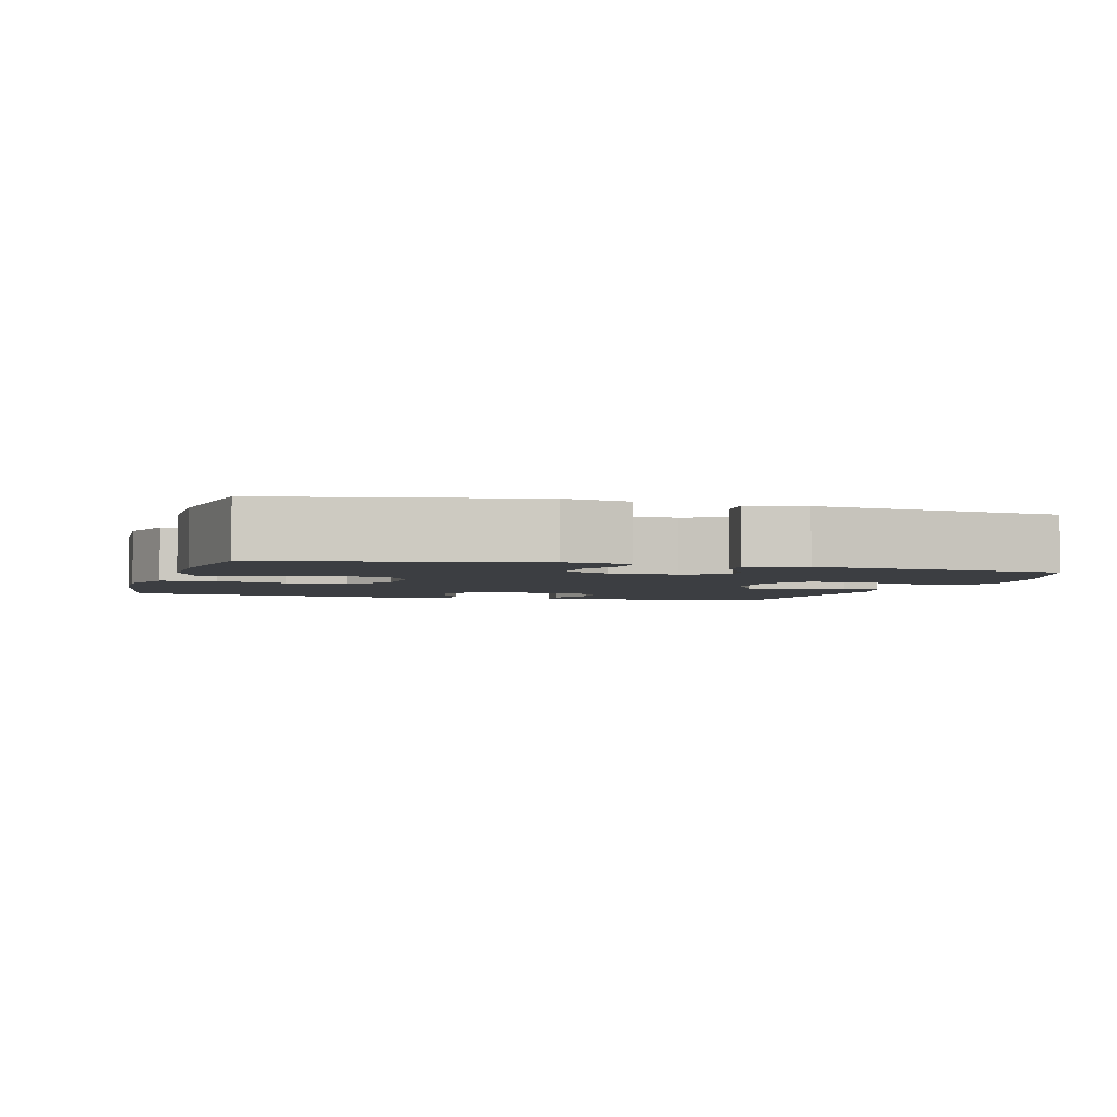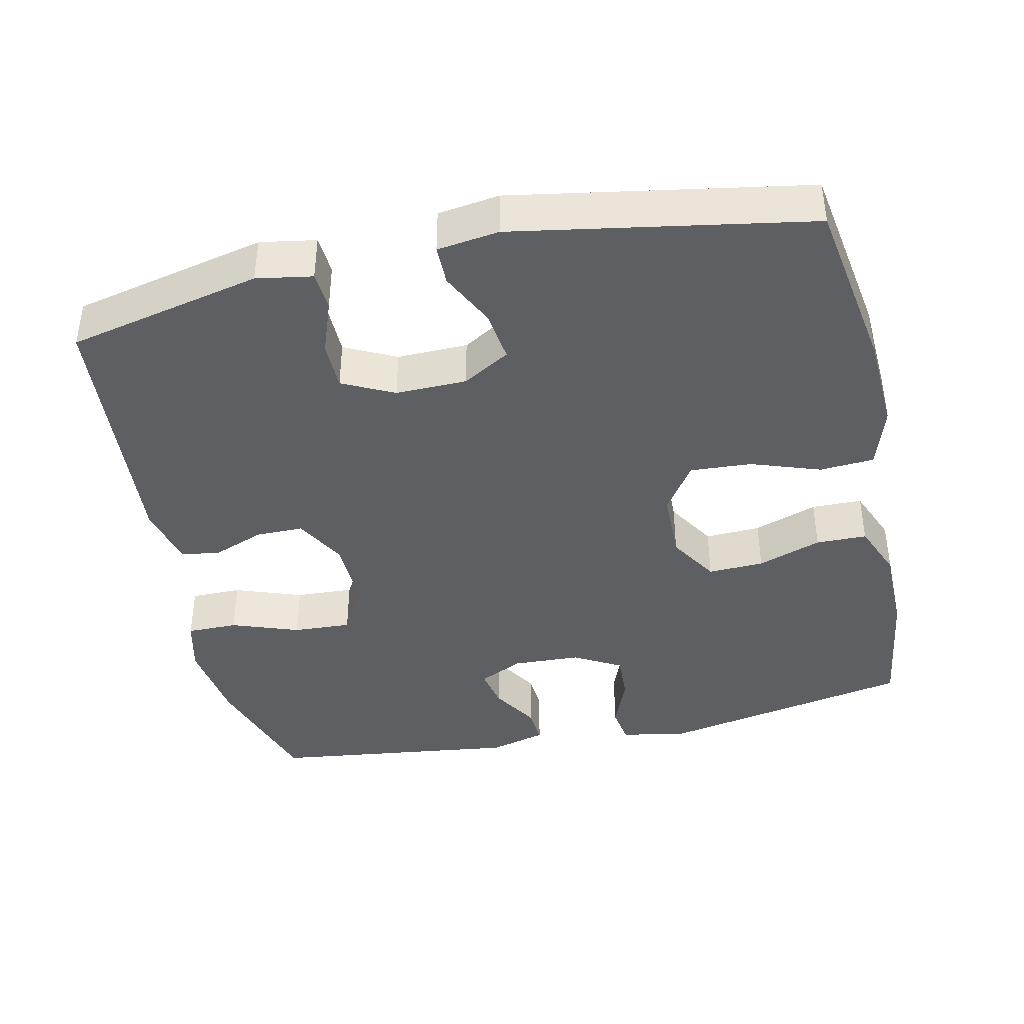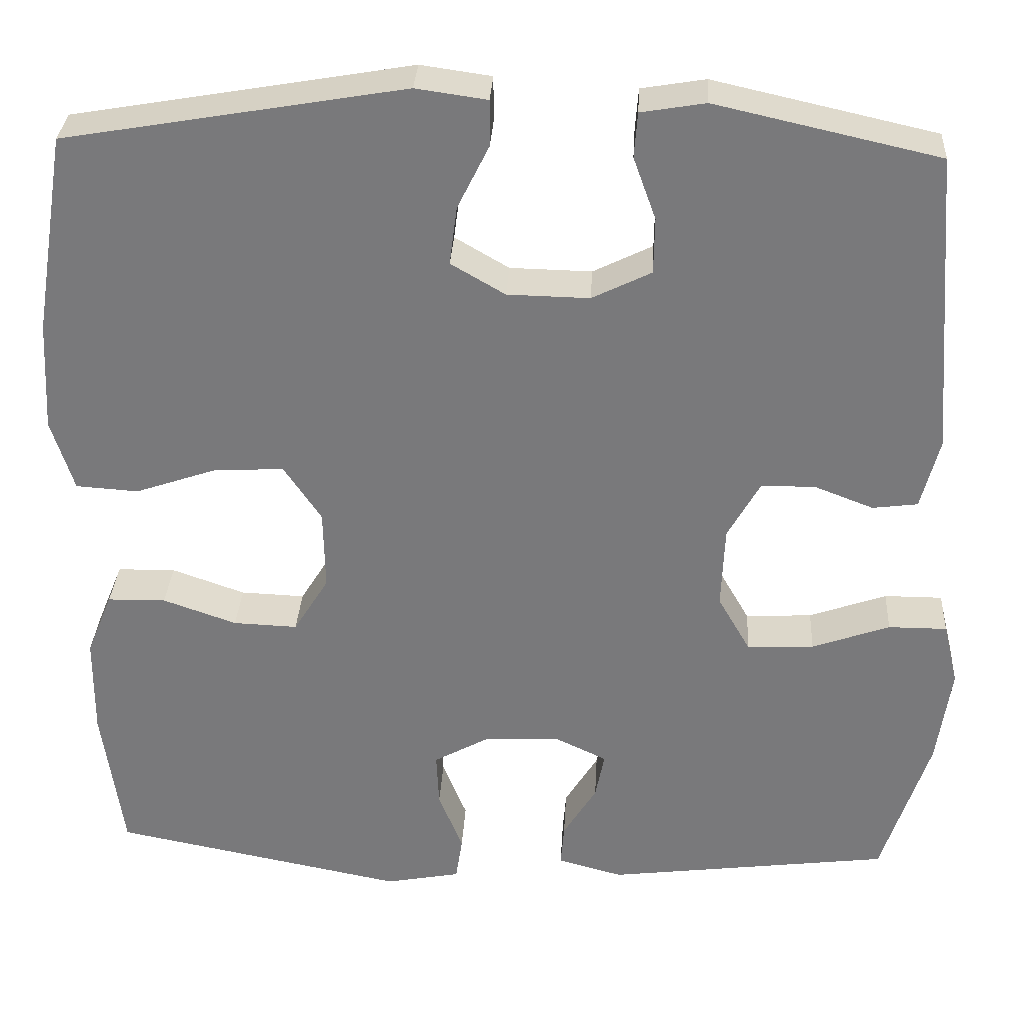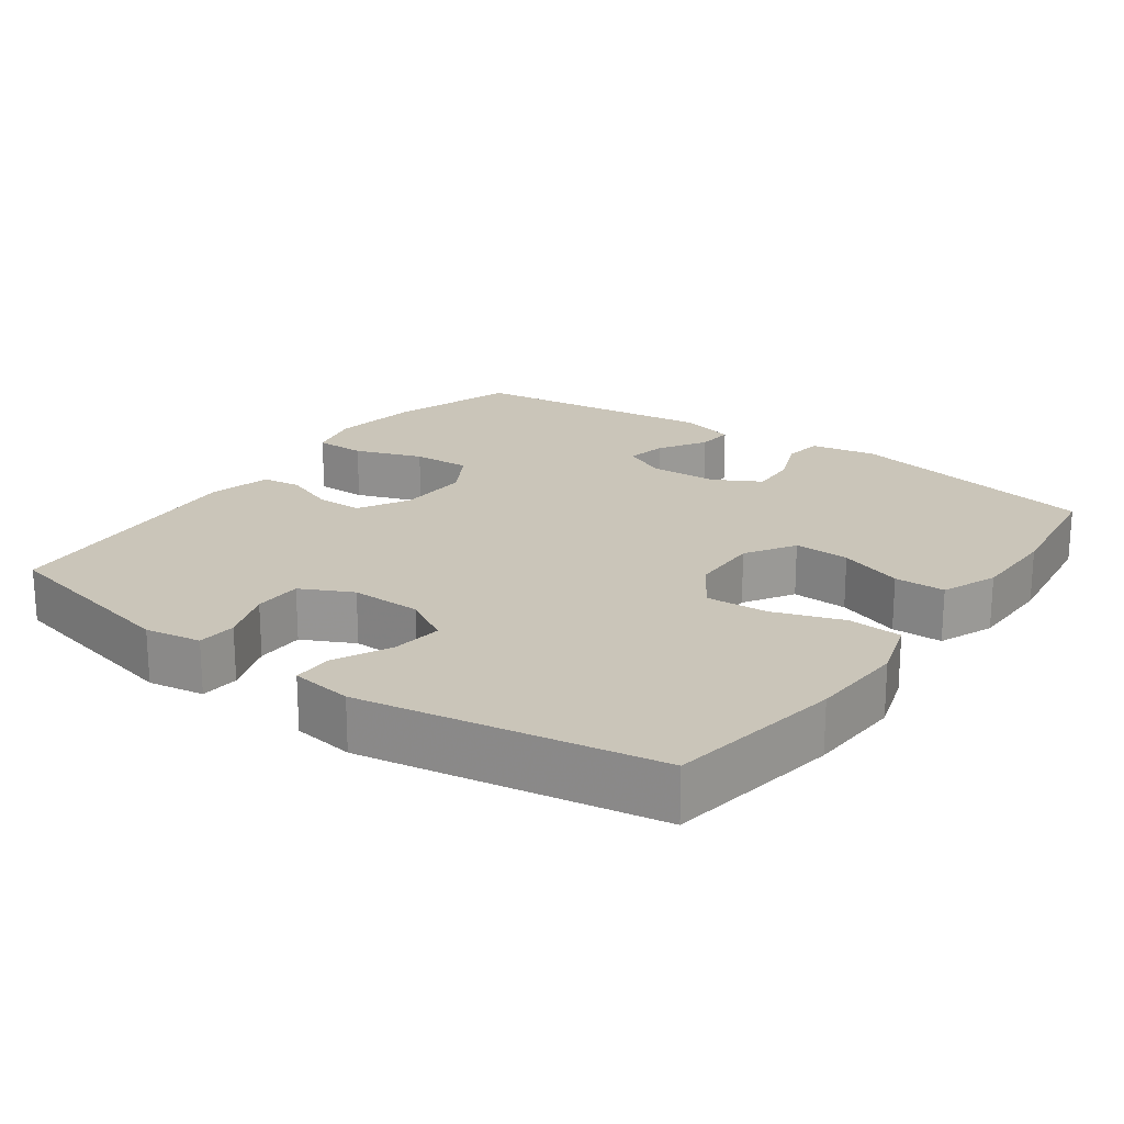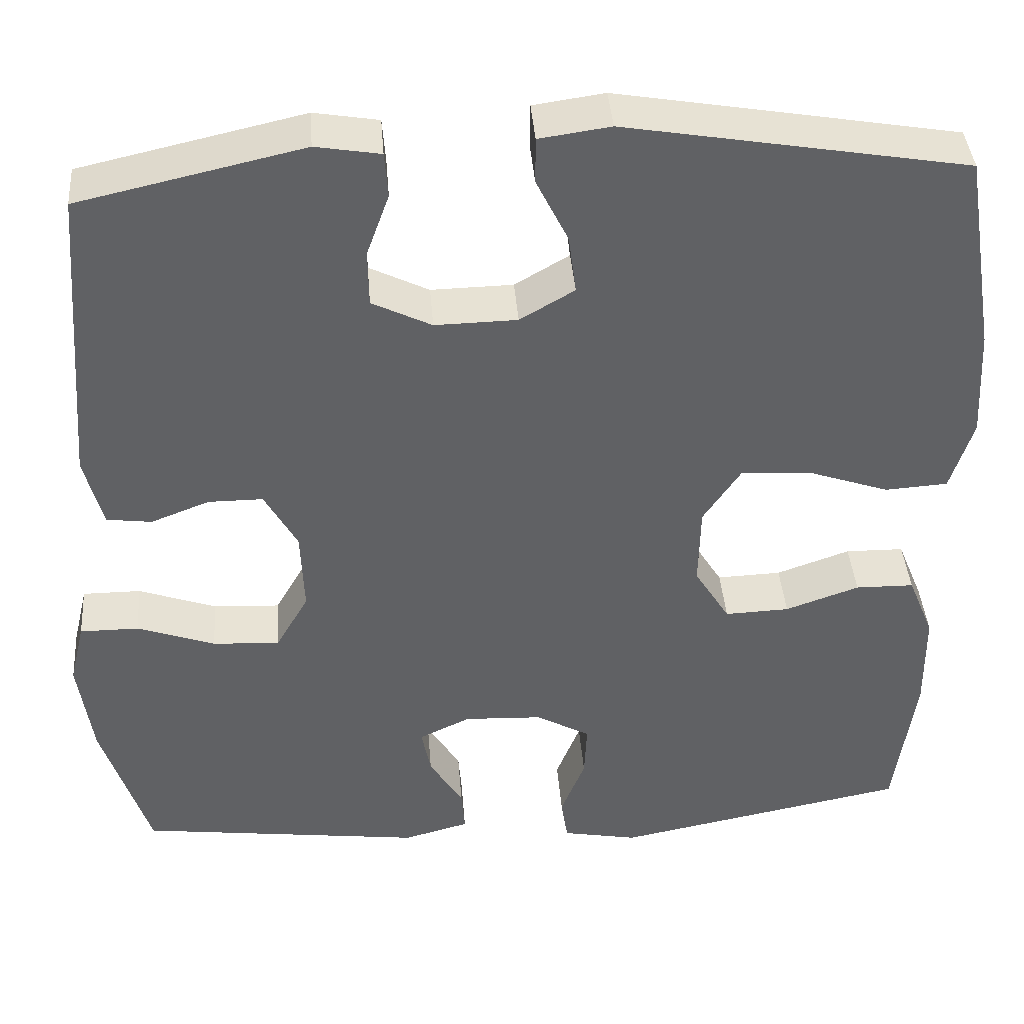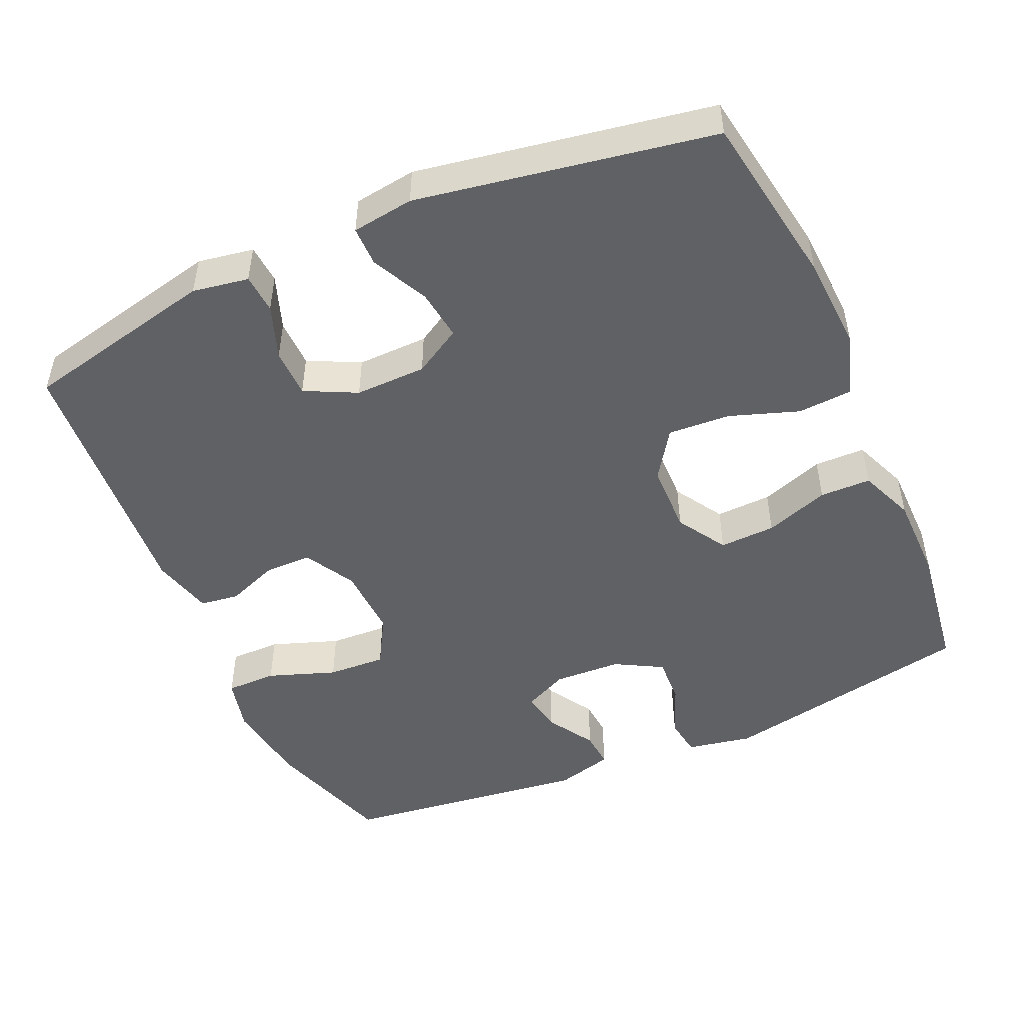
<metadata>
{"format":"obj","ext":"obj","renderer":"f3d","projection":"perspective","resolution":1024,"background":"white","views":[{"elev":-3.0,"azim":163.9,"up":"+Y"},{"elev":-41.0,"azim":12.3,"up":"+Y"},{"elev":31.7,"azim":-176.8,"up":"+Z"},{"elev":20.6,"azim":35.7,"up":"+Y"},{"elev":40.3,"azim":-4.4,"up":"+Z"},{"elev":-48.9,"azim":23.9,"up":"+Y"}]}
</metadata>
<code>
v -0.5 0.07 -0.5
v -0.557 0.07 -0.324
v -0.574 0.07 -0.205
v -0.556 0.07 -0.13
v -0.486 0.07 -0.13
v -0.393 0.07 -0.163
v -0.313 0.07 -0.167
v -0.274 0.07 -0.099
v -0.278 0.07 0
v -0.317 0.07 0.07
v -0.382 0.07 0.07
v -0.452 0.07 0.043
v -0.506 0.07 0.05
v -0.528 0.07 0.135
v -0.5 0.07 0.5
v -0.233 0.07 0.56
v -0.156 0.07 0.547
v -0.152 0.07 0.493
v -0.179 0.07 0.418
v -0.178 0.07 0.351
v -0.107 0.07 0.316
v -0.009 0.07 0.318
v 0.056 0.07 0.356
v 0.047 0.07 0.426
v 0.009 0.07 0.503
v 0.009 0.07 0.558
v 0.094 0.07 0.57
v 0.5 0.07 0.5
v 0.539 0.07 0.259
v 0.546 0.07 0.127
v 0.519 0.07 0.041
v 0.444 0.07 0.036
v 0.348 0.07 0.069
v 0.263 0.07 0.074
v 0.218 0.07 0.007
v 0.216 0.07 -0.09
v 0.258 0.07 -0.158
v 0.335 0.07 -0.155
v 0.423 0.07 -0.124
v 0.493 0.07 -0.125
v 0.524 0.07 -0.201
v 0.525 0.07 -0.321
v 0.5 0.07 -0.5
v 0.149 0.07 -0.569
v 0.059 0.07 -0.552
v 0.051 0.07 -0.499
v 0.08 0.07 -0.426
v 0.083 0.07 -0.361
v 0.018 0.07 -0.325
v -0.075 0.07 -0.321
v -0.136 0.07 -0.35
v -0.125 0.07 -0.406
v -0.085 0.07 -0.471
v -0.081 0.07 -0.522
v -0.159 0.07 -0.543
v -0.5 0 -0.5
v -0.557 0 -0.324
v -0.574 0 -0.205
v -0.556 0 -0.13
v -0.486 0 -0.13
v -0.393 0 -0.163
v -0.313 0 -0.167
v -0.274 0 -0.099
v -0.278 0 0
v -0.317 0 0.07
v -0.382 0 0.07
v -0.452 0 0.043
v -0.506 0 0.05
v -0.528 0 0.135
v -0.5 0 0.5
v -0.233 0 0.56
v -0.156 0 0.547
v -0.152 0 0.493
v -0.179 0 0.418
v -0.178 0 0.351
v -0.107 0 0.316
v -0.009 0 0.318
v 0.056 0 0.356
v 0.047 0 0.426
v 0.009 0 0.503
v 0.009 0 0.558
v 0.094 0 0.57
v 0.5 0 0.5
v 0.539 0 0.259
v 0.546 0 0.127
v 0.519 0 0.041
v 0.444 0 0.036
v 0.348 0 0.069
v 0.263 0 0.074
v 0.218 0 0.007
v 0.216 0 -0.09
v 0.258 0 -0.158
v 0.335 0 -0.155
v 0.423 0 -0.124
v 0.493 0 -0.125
v 0.524 0 -0.201
v 0.525 0 -0.321
v 0.5 0 -0.5
v 0.149 0 -0.569
v 0.059 0 -0.552
v 0.051 0 -0.499
v 0.08 0 -0.426
v 0.083 0 -0.361
v 0.018 0 -0.325
v -0.075 0 -0.321
v -0.136 0 -0.35
v -0.125 0 -0.406
v -0.085 0 -0.471
v -0.081 0 -0.522
v -0.159 0 -0.543
f 52 53 54 55
f 51 52 55 1
f 50 51 1 2
f 44 45 46 47
f 44 47 48
f 43 44 48
f 42 43 48 49
f 38 39 40 41
f 37 38 41 42
f 30 31 32 33
f 30 33 34
f 29 30 34
f 28 29 34
f 27 28 34 35
f 24 25 26 27
f 23 24 27 35
f 16 17 18 19
f 16 19 20
f 15 16 20
f 14 15 20 21
f 11 12 13 14
f 10 11 14 21
f 3 4 5 6
f 50 2 3 6
f 50 6 7
f 37 42 49 50
f 36 37 50 7
f 22 23 35 36
f 22 36 7 8
f 9 10 21 22
f 8 9 22
f 110 109 108 107
f 56 110 107 106
f 57 56 106 105
f 102 101 100 99
f 103 102 99
f 103 99 98
f 104 103 98 97
f 96 95 94 93
f 97 96 93 92
f 88 87 86 85
f 89 88 85
f 89 85 84
f 89 84 83
f 90 89 83 82
f 82 81 80 79
f 90 82 79 78
f 74 73 72 71
f 75 74 71
f 75 71 70
f 76 75 70 69
f 69 68 67 66
f 76 69 66 65
f 61 60 59 58
f 61 58 57 105
f 62 61 105
f 105 104 97 92
f 62 105 92 91
f 91 90 78 77
f 63 62 91 77
f 77 76 65 64
f 77 64 63
f 1 56 57 2
f 2 57 58 3
f 3 58 59 4
f 4 59 60 5
f 5 60 61 6
f 6 61 62 7
f 7 62 63 8
f 8 63 64 9
f 9 64 65 10
f 10 65 66 11
f 11 66 67 12
f 12 67 68 13
f 13 68 69 14
f 14 69 70 15
f 15 70 71 16
f 16 71 72 17
f 17 72 73 18
f 18 73 74 19
f 19 74 75 20
f 20 75 76 21
f 21 76 77 22
f 22 77 78 23
f 23 78 79 24
f 24 79 80 25
f 25 80 81 26
f 26 81 82 27
f 27 82 83 28
f 28 83 84 29
f 29 84 85 30
f 30 85 86 31
f 31 86 87 32
f 32 87 88 33
f 33 88 89 34
f 34 89 90 35
f 35 90 91 36
f 36 91 92 37
f 37 92 93 38
f 38 93 94 39
f 39 94 95 40
f 40 95 96 41
f 41 96 97 42
f 42 97 98 43
f 43 98 99 44
f 44 99 100 45
f 45 100 101 46
f 46 101 102 47
f 47 102 103 48
f 48 103 104 49
f 49 104 105 50
f 50 105 106 51
f 51 106 107 52
f 52 107 108 53
f 53 108 109 54
f 54 109 110 55
f 55 110 56 1

</code>
